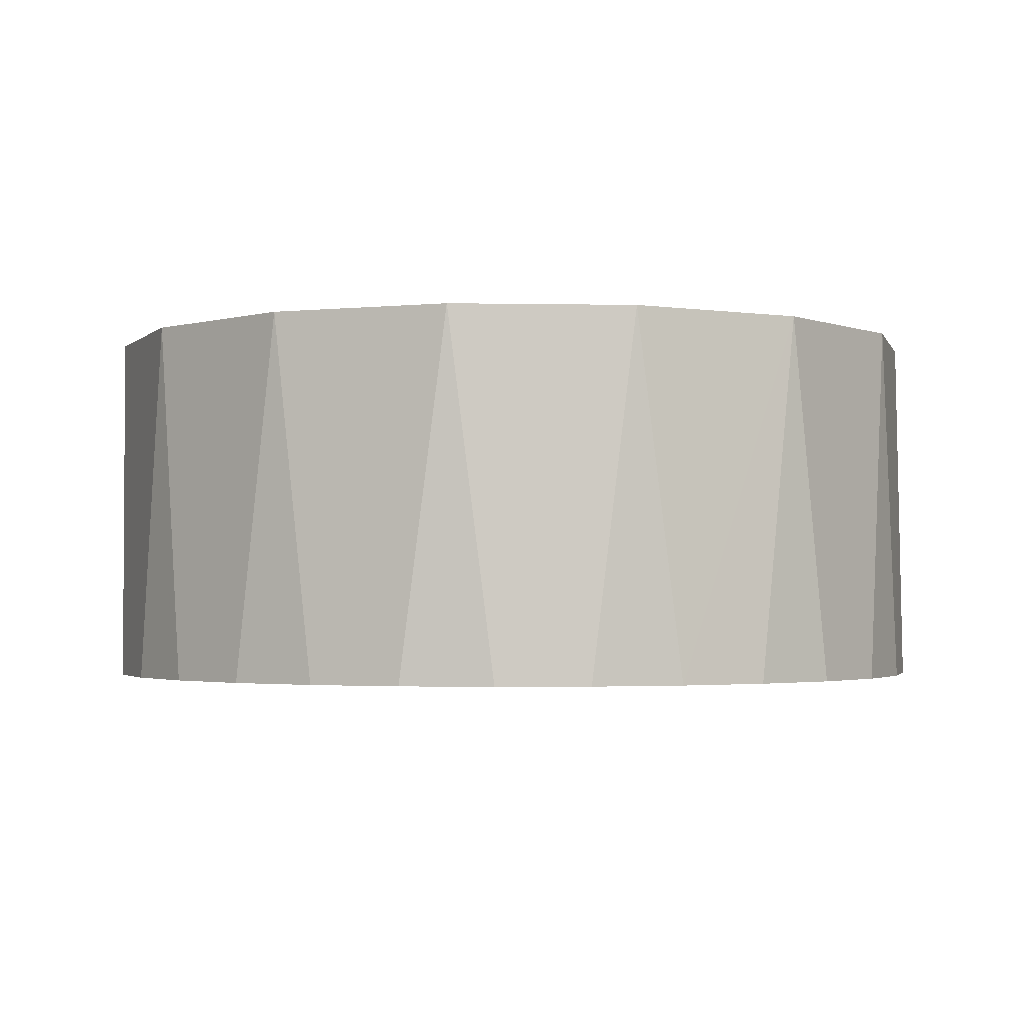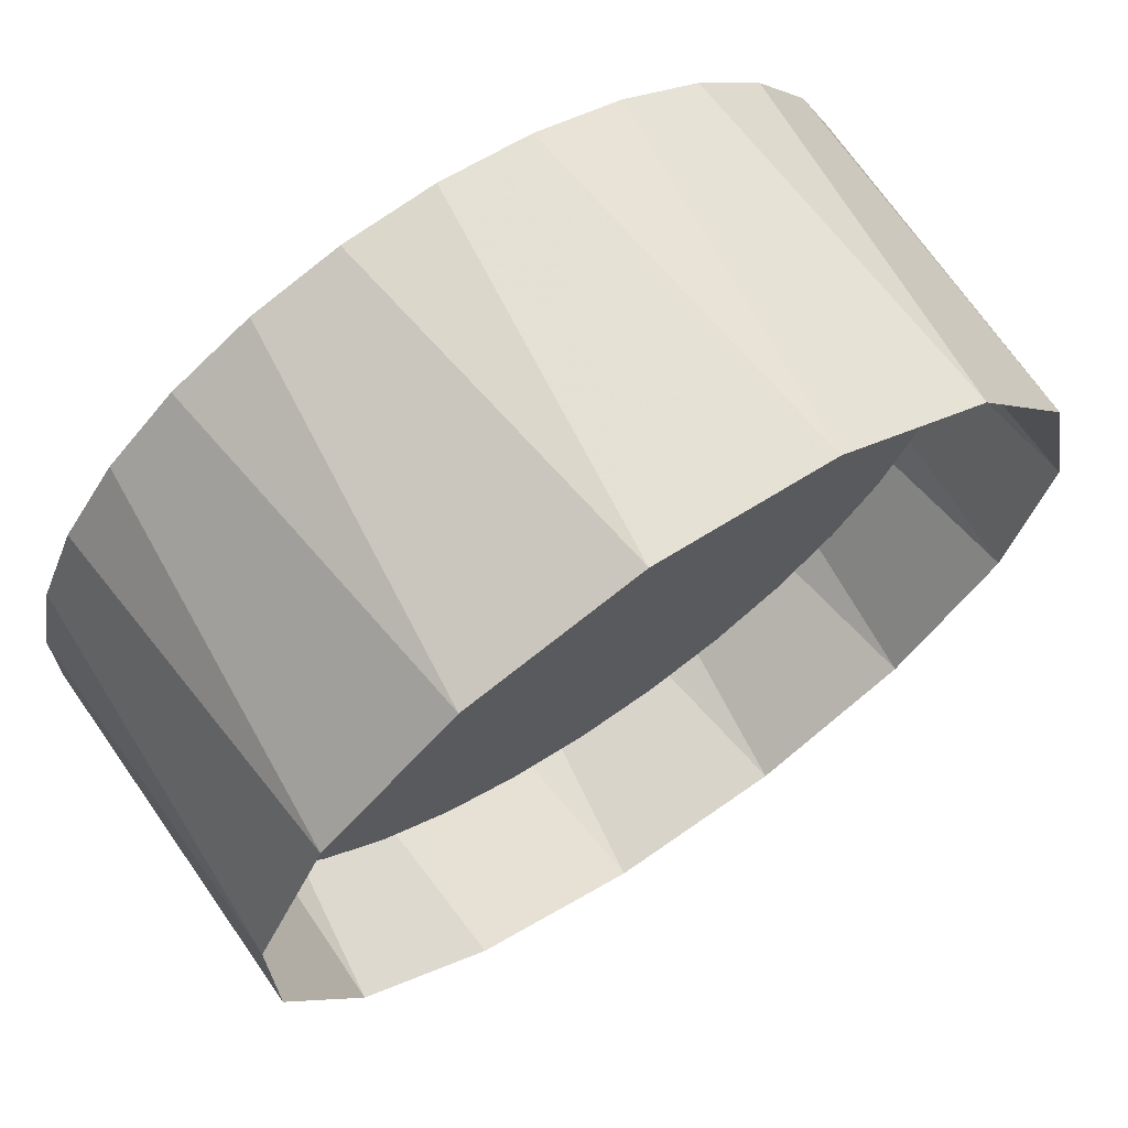
<metadata>
{"format":"obj","ext":"obj","renderer":"f3d","projection":"perspective","resolution":1024,"background":"white","views":[{"elev":-2.2,"azim":98.1,"up":"+Z"},{"elev":68.3,"azim":-33.9,"up":"+Y"}]}
</metadata>
<code>
g LOD_C_WHEEL_c3_mm_wheel
v -1.07 -4.026 -3.495
v -1.182 -4.18 -3.229
v -0.9692 -3.931 -3.431
v -0.9833 -4.006 -3.474
v -1.125 -3.899 -3.429
v -1.038 -3.879 -3.407
v -1.141 -3.972 -3.472
v -1.165 -4.107 -3.184
v -1.078 -4.087 -3.162
v -1.008 -4.14 -3.185
v -1.024 -4.213 -3.229
v -1.111 -4.233 -3.25
v 1.41 -2.452 -2.167
v 0.4896 -2.788 -2.167
v -0.4896 -2.788 -2.167
v -2.163 -1.823 -2.167
v -1.412 -2.452 -2.167
v -0.4896 2.77 -2.167
v 0.4896 2.77 -2.167
v 1.41 2.436 -2.167
v 2.653 0.957 -2.167
v 2.653 -0.9732 -2.167
v 2.161 -1.823 -2.167
v 2.161 1.805 -2.167
v 2.823 -0.008093 -2.167
v -2.653 -0.9732 -2.167
v -2.823 -0.008093 -2.167
v -2.163 1.805 -2.167
v -1.412 2.436 -2.167
v -2.653 0.957 -2.167
v -1.05 0.872 -2.924
v -1.37 -0.008093 -2.924
v -1.552 -0.008093 -2.074
v -1.19 -1.006 -2.074
v -1.05 -0.8882 -2.924
v -0.2691 -1.536 -2.074
v -0.2387 -1.358 -2.924
v 0.7749 -1.352 -2.074
v 0.6839 -1.196 -2.924
v 1.457 -0.5402 -2.074
v 1.287 -0.4775 -2.924
v 1.457 0.522 -2.074
v 1.287 0.4593 -2.924
v 0.7749 1.335 -2.074
v 0.6839 1.178 -2.924
v -0.2691 1.519 -2.074
v -0.2387 1.339 -2.924
v -1.19 0.9894 -2.074
v 0 -1.532 -2.462
v -0.9004 -1.238 -2.462
v -0.8498 -1.171 -3.479
v -1.376 -0.4471 -3.479
v -1.457 -0.4735 -2.462
v -1.376 0.4471 -3.479
v -1.457 0.4735 -2.462
v -0.8498 1.171 -3.479
v -0.9004 1.238 -2.462
v 0 1.447 -3.479
v 0 1.532 -2.462
v 0.8498 1.171 -3.479
v 0.9004 1.238 -2.462
v 1.376 0.4471 -3.479
v 1.457 0.4735 -2.462
v 1.376 -0.4471 -3.479
v 1.457 -0.4735 -2.462
v 0.8498 -1.171 -3.479
v 0.9004 -1.238 -2.462
v 0 -1.447 -3.479
v 2.517 3.466 -3.248
v 2.402 3.678 -3.571
v 2.594 3.571 -3.571
v 3.181 2.865 -3.248
v 3.707 2.141 -3.248
v 2.369 3.516 -3.215
v 0.9732 1.163 -3.207
v 0.9449 1.129 -3.563
v 1.159 0.9773 -3.207
v 1.125 0.9489 -3.563
v 3.516 2.369 -3.215
v 4.071 1.323 -3.248
v 3.81 1.859 -3.215
v 1.424 0.52 -3.207
v 1.493 0.2671 -3.207
v 1.449 0.259 -3.563
v 4.229 0.2954 -3.215
v 4.384 -0.2408 -3.571
v 4.384 -0.4633 -3.571
v 4.192 -1.366 -3.571
v 3.917 -1.983 -3.571
v 4.229 -0.2954 -3.215
v 1.495 -0.261 -3.207
v 1.449 -0.2529 -3.563
v 1.426 -0.5159 -3.207
v 1.384 -0.4998 -3.563
v 3.81 -1.859 -3.215
v 2.402 -3.678 -3.571
v 3.516 -2.369 -3.215
v 1.163 -0.9732 -3.207
v 1.129 -0.9449 -3.563
v 0.9773 -1.159 -3.207
v 2.369 -3.516 -3.215
v 0 -4.281 -3.248
v 0.9186 -4.316 -3.571
v 1.797 -4.032 -3.571
v 1.985 -3.919 -3.571
v 1.859 -3.81 -3.215
v 0.52 -1.424 -3.207
v 0.5058 -1.382 -3.563
v 0.2671 -1.493 -3.207
v 0.259 -1.449 -3.563
v 0.2954 -4.229 -3.215
v 3.676 -2.4 -3.571
v 2.804 -3.873 -3.568
v 2.592 -3.571 -3.571
v 3.274 -2.954 -3.571
v 4.134 -2.398 -3.568
v 4.384 0.2408 -3.571
v 4.751 0.4896 -3.568
v 4.387 0.4593 -3.571
v 4.196 1.364 -3.571
v 4.544 1.467 -3.568
v 3.917 1.985 -3.571
v 3.678 2.402 -3.571
v 3.28 2.954 -3.571
v 3.553 3.187 -3.568
v 1.382 0.5058 -3.563
v 0.2914 1.097 -3.541
v 0.8012 0.8033 -3.541
v 1.095 0.2954 -3.541
v 1.097 -0.2914 -3.541
v -0.2408 4.384 -3.571
v 0.2408 4.384 -3.571
v 1.985 3.919 -3.571
v 2.812 3.856 -3.568
v 1.946 4.356 -3.568
v 1.795 4.034 -3.571
v 0.9975 4.666 -3.568
v 0.9206 4.316 -3.571
v 0.004047 4.771 -3.568
v -0.9894 4.668 -3.568
v -0.9145 4.314 -3.571
v -1.793 4.028 -3.571
v -1.938 4.36 -3.568
v -1.985 3.917 -3.571
v -2.804 3.862 -3.568
v -2.402 3.676 -3.571
v -3.278 2.952 -3.571
v -1.097 0.2914 -3.541
v -1.095 -0.2954 -3.541
v -1.449 -0.259 -3.563
v -1.449 0.2529 -3.563
v -1.384 0.4998 -3.563
v -0.8033 0.8012 -3.541
v -0.2954 1.095 -3.541
v -4.387 -0.2408 -3.571
v -3.919 1.985 -3.571
v -3.678 2.4 -3.571
v -3.547 3.195 -3.568
v -4.136 2.387 -3.568
v -4.542 1.475 -3.568
v -4.391 0.4593 -3.571
v -4.751 0.4977 -3.568
v -3.917 -1.983 -3.571
v -4.14 -2.39 -3.568
v -3.676 -2.4 -3.571
v -3.553 -3.199 -3.568
v -3.28 -2.948 -3.571
v -2.594 -3.567 -3.571
v -1.382 -0.5058 -3.563
v -0.2914 -1.097 -3.541
v -0.2529 -1.449 -3.563
v -0.4998 -1.384 -3.563
v -0.8012 -0.8033 -3.541
v -0.9449 -1.129 -3.563
v -1.985 -3.917 -3.571
v -2.402 -3.676 -3.571
v 0.2408 -4.384 -3.571
v -0.2408 -4.384 -3.571
v -2.812 -3.867 -3.568
v -1.948 -4.368 -3.568
v -1.795 -4.028 -3.571
v -0.9166 -4.316 -3.571
v -0.9975 -4.678 -3.568
v -0.004047 -4.783 -3.568
v 0.9874 -4.68 -3.568
v 1.938 -4.372 -3.568
v 0.9489 -1.125 -3.563
v -4.259 0.4471 -3.248
v -4.387 0.2408 -3.571
v -4.198 1.364 -3.571
v -4.229 0.2954 -3.215
v -1.495 0.261 -3.207
v -1.426 0.5159 -3.207
v -3.81 1.859 -3.215
v -3.181 2.863 -3.248
v -2.592 3.569 -3.571
v -2.515 3.462 -3.248
v -2.126 3.686 -3.248
v -3.516 2.369 -3.215
v -1.163 0.9732 -3.207
v -1.129 0.9449 -3.563
v -0.9773 1.159 -3.207
v -0.9489 1.125 -3.563
v -2.369 3.516 -3.215
v -1.738 3.909 -3.248
v -1.859 3.81 -3.215
v -0.52 1.424 -3.207
v -0.5058 1.382 -3.563
v -0.2671 1.493 -3.207
v -0.259 1.449 -3.563
v -0.2954 4.229 -3.215
v 0.2954 4.229 -3.215
v 0.261 1.495 -3.207
v 0.2529 1.449 -3.563
v 0.5159 1.426 -3.207
v 0.4998 1.384 -3.563
v 1.859 3.81 -3.215
v -0.2954 -4.229 -3.215
v -0.261 -1.495 -3.207
v -0.5159 -1.426 -3.207
v -1.859 -3.81 -3.215
v -1.742 -3.909 -3.248
v -0.8903 -4.186 -3.248
v -2.369 -3.516 -3.215
v -0.9732 -1.163 -3.207
v -1.159 -0.9773 -3.207
v -1.125 -0.9489 -3.563
v -3.516 -2.369 -3.215
v -0.7628 0.7587 -3.265
v -1.04 0.2772 -3.265
v -1.04 -0.2812 -3.265
v -0.7587 -0.7628 -3.265
v -0.2772 -1.04 -3.265
v 0.2954 -1.095 -3.541
v 0.2812 -1.04 -3.265
v 0.8033 -0.8012 -3.541
v 0.7628 -0.7587 -3.265
v 1.04 -0.2772 -3.265
v 1.04 0.2812 -3.265
v 0.7587 0.7628 -3.265
v 0.2772 1.04 -3.265
v -0.2812 1.04 -3.265
v -3.81 -1.859 -3.215
v -1.424 -0.52 -3.207
v -1.493 -0.2671 -3.207
v -4.229 -0.2954 -3.215
v -4.194 -1.358 -3.571
v -4.389 -0.4593 -3.571
v -0.5058 -0.1376 -3.482
v -0.5058 0.1335 -3.482
v -0.3723 0.3682 -3.482
v -0.1376 0.5058 -3.482
v 0.1335 0.5058 -3.482
v 0.3682 0.3723 -3.482
v 0.5058 0.1376 -3.482
v 0.5058 -0.1335 -3.482
v 0.3723 -0.3682 -3.482
v -0.3682 -0.3723 -3.482
v 0.435 0.4391 -3.245
v 0.4391 -0.435 -3.245
v 0.1619 -0.5969 -3.245
v -0.1578 -0.5969 -3.245
v -0.435 -0.4391 -3.245
v -0.5969 0.1578 -3.245
v -0.4391 0.435 -3.245
v -0.1619 0.5969 -3.245
v 0.1578 0.5969 -3.245
v 0.5969 0.1619 -3.245
v 0.5969 -0.1578 -3.245
v 0.1376 -0.5058 -3.482
v -0.1335 -0.5058 -3.482
v -0.5969 -0.1619 -3.245
v 2.651 3.636 -3.238
v 3.351 3.005 -3.238
v 3.903 2.244 -3.238
v 4.285 1.382 -3.238
v 4.48 0.4613 -3.238
v 4.48 -0.4815 -3.238
v 4.283 -1.402 -3.238
v 3.899 -2.262 -3.238
v 3.345 -3.023 -3.238
v 2.644 -3.652 -3.238
v 1.463 -4.526 0.3808
v 1.827 -4.121 -3.238
v 0.9327 -4.413 -3.238
v -0.5018 -4.73 0.3808
v -0.004047 -4.51 -3.238
v -0.9408 -4.411 -3.238
v -2.379 -4.117 0.3808
v -1.837 -4.119 -3.238
v -2.651 -3.648 -3.238
v -3.846 -2.794 0.3808
v -3.351 -3.017 -3.238
v -3.903 -2.254 -3.238
v -4.648 -0.9894 0.3808
v -4.285 -1.394 -3.238
v -4.48 -0.4714 -3.238
v -4.645 0.9874 0.3808
v -4.48 0.4694 -3.238
v -4.283 1.39 -3.238
v -3.84 2.79 0.3808
v -3.899 2.25 -3.238
v -3.345 3.013 -3.238
v -2.371 4.111 0.3808
v -2.644 3.642 -3.238
v -1.829 4.111 -3.238
v -0.4917 4.72 0.3808
v -0.9327 4.401 -3.238
v 0.004047 4.5 -3.238
v 1.473 4.512 0.3808
v 0.9408 4.401 -3.238
v 1.835 4.107 -3.238
v 3.175 -3.539 0.3808
v 3.547 -3.205 -3.568
v 4.338 -1.942 0.3808
v 4.542 -1.487 -3.568
v 4.751 -0.01012 0.3808
v 4.751 -0.5099 -3.568
v 4.342 1.922 0.3808
v 4.14 2.379 -3.568
v 3.183 3.523 0.3808
v -4.751 -0.4998 -3.568
v -4.544 -1.477 -3.568
v -2.129 -3.684 -3.248
v -1.617 -3.628 -3.209
v -2.335 -3.211 -3.209
v -2.517 -3.46 -3.248
v -2.952 -2.655 -3.209
v -3.181 -2.861 -3.248
v -3.44 -1.981 -3.209
v -3.707 -2.135 -3.248
v -3.778 -1.222 -3.209
v -4.071 -1.317 -3.248
v -3.952 -0.4128 -3.209
v -4.257 -0.4451 -3.248
v -4.259 -0.002023 -3.248
v -3.954 0.4148 -3.209
v -3.78 1.226 -3.209
v -4.073 1.321 -3.248
v -3.442 1.985 -3.209
v -3.707 2.141 -3.248
v -2.952 2.657 -3.209
v -2.333 3.213 -3.209
v -1.615 3.628 -3.209
v -0.8235 3.885 -3.209
v -0.8862 4.184 -3.248
v 0.004047 3.97 -3.209
v 0.004047 4.277 -3.248
v 0.8275 3.887 -3.209
v 0.8923 4.188 -3.248
v 1.617 3.634 -3.209
v 1.742 3.915 -3.248
v 2.129 3.69 -3.248
v 2.335 3.217 -3.209
v 2.952 2.661 -3.209
v 3.44 1.987 -3.209
v 3.778 1.228 -3.209
v 3.949 0.4148 -3.209
v 4.255 0.4471 -3.248
v 4.255 -0.002023 -3.248
v 3.949 -0.4168 -3.209
v 4.255 -0.4492 -3.248
v 3.775 -1.23 -3.209
v 4.067 -1.325 -3.248
v 3.436 -1.989 -3.209
v 3.703 -2.143 -3.248
v 2.948 -2.661 -3.209
v 3.175 -2.867 -3.248
v 2.333 -3.215 -3.209
v 2.515 -3.466 -3.248
v 2.131 -3.688 -3.248
v 1.619 -3.632 -3.209
v 1.744 -3.911 -3.248
v 0.8275 -3.887 -3.209
v 0.8923 -4.188 -3.248
v 0 -3.974 -3.209
v -0.8255 -3.885 -3.209
f 1 12 2
f 3 4 1
f 5 6 3
f 5 3 1
f 5 1 7
f 2 7 1
f 5 7 2
f 2 8 5
f 6 5 8
f 8 9 6
f 3 6 9
f 9 10 3
f 3 10 11
f 11 4 3
f 4 11 12
f 12 1 4
f 13 14 15
f 16 13 15
f 16 15 17
f 18 19 20
f 18 20 21
f 16 18 21
f 16 21 13
f 21 22 13
f 22 23 13
f 20 24 21
f 21 25 22
f 16 26 27
f 16 27 18
f 27 28 18
f 28 29 18
f 27 30 28
f 31 32 33
f 34 33 32
f 32 35 34
f 36 34 35
f 35 37 36
f 38 36 37
f 37 39 38
f 40 38 39
f 39 41 40
f 42 40 41
f 41 43 42
f 44 42 43
f 43 45 44
f 46 44 45
f 45 47 46
f 48 46 47
f 47 31 48
f 33 48 31
f 49 50 51
f 52 51 50
f 50 53 52
f 54 52 53
f 53 55 54
f 56 54 55
f 55 57 56
f 58 56 57
f 57 59 58
f 60 58 59
f 59 61 60
f 62 60 61
f 61 63 62
f 64 62 63
f 63 65 64
f 66 64 65
f 65 67 66
f 68 66 67
f 67 49 68
f 51 68 49
f 69 353 70
f 70 71 69
f 69 71 124
f 124 72 69
f 72 124 123
f 123 73 72
f 70 74 75
f 75 76 70
f 76 75 77
f 77 78 76
f 123 78 77
f 77 79 123
f 73 122 120
f 120 80 73
f 80 120 119
f 119 359 80
f 359 119 117
f 117 360 359
f 122 81 82
f 82 126 122
f 126 82 83
f 83 84 126
f 117 84 83
f 83 85 117
f 362 360 86
f 86 87 362
f 362 87 88
f 88 364 362
f 364 88 89
f 89 366 364
f 86 90 91
f 91 92 86
f 92 91 93
f 93 94 92
f 89 94 93
f 93 95 89
f 366 112 115
f 115 368 366
f 368 115 114
f 114 370 368
f 371 370 114
f 114 96 371
f 112 97 98
f 98 99 112
f 99 98 100
f 100 187 99
f 96 187 100
f 100 101 96
f 177 102 375
f 375 103 177
f 103 375 373
f 373 104 103
f 105 104 373
f 373 371 105
f 105 106 107
f 107 108 105
f 108 107 109
f 109 110 108
f 177 110 109
f 109 111 177
f 94 89 112
f 112 99 94
f 113 114 115
f 115 314 113
f 314 115 112
f 112 116 314
f 116 112 89
f 316 116 89
f 89 88 316
f 316 88 87
f 87 318 316
f 318 87 86
f 84 117 86
f 86 92 84
f 118 318 86
f 86 117 118
f 117 119 118
f 118 119 120
f 120 121 118
f 121 120 122
f 122 320 121
f 320 122 123
f 320 123 124
f 124 125 320
f 78 123 122
f 122 126 78
f 210 214 127
f 127 214 216
f 128 127 216
f 216 76 128
f 128 76 78
f 129 128 78
f 78 126 129
f 129 126 84
f 130 129 84
f 84 92 130
f 210 131 132
f 132 214 210
f 216 133 70
f 70 76 216
f 125 124 71
f 71 134 125
f 134 71 70
f 135 134 70
f 70 133 135
f 133 136 135
f 137 135 136
f 136 138 137
f 137 138 132
f 132 139 137
f 139 132 131
f 140 139 131
f 131 141 140
f 140 141 142
f 142 143 140
f 143 142 144
f 145 143 144
f 144 146 145
f 146 196 145
f 145 196 147
f 203 146 144
f 144 208 203
f 148 149 150
f 150 151 148
f 148 151 152
f 153 148 152
f 152 201 153
f 153 201 203
f 154 153 203
f 203 208 154
f 154 208 210
f 127 154 210
f 150 155 189
f 189 151 150
f 152 156 157
f 157 201 152
f 147 158 145
f 158 147 157
f 157 159 158
f 159 157 156
f 159 156 190
f 190 160 159
f 160 190 161
f 161 162 160
f 162 161 189
f 322 162 189
f 189 155 322
f 155 248 322
f 322 248 247
f 247 323 322
f 323 247 163
f 163 164 323
f 164 163 165
f 166 164 165
f 165 167 166
f 166 167 168
f 227 165 163
f 163 169 227
f 234 108 110
f 170 234 110
f 110 171 170
f 170 171 172
f 173 170 172
f 172 174 173
f 173 174 227
f 149 173 227
f 227 169 149
f 149 169 150
f 172 175 176
f 176 174 172
f 110 177 178
f 178 171 110
f 168 179 166
f 179 168 176
f 180 179 176
f 176 175 180
f 175 181 180
f 180 181 182
f 182 183 180
f 183 182 178
f 178 184 183
f 184 178 177
f 184 177 103
f 103 185 184
f 185 103 104
f 104 186 185
f 186 104 105
f 113 186 105
f 130 92 94
f 236 130 94
f 94 99 236
f 236 99 187
f 234 236 187
f 187 108 234
f 105 108 187
f 187 96 105
f 105 96 113
f 96 114 113
f 188 336 189
f 189 161 188
f 188 161 190
f 190 339 188
f 339 190 156
f 156 341 339
f 189 191 192
f 192 151 189
f 151 192 193
f 193 152 151
f 156 152 193
f 193 194 156
f 341 157 147
f 147 195 341
f 195 147 196
f 196 197 195
f 197 196 146
f 146 198 197
f 157 199 200
f 200 201 157
f 201 200 202
f 202 203 201
f 146 203 202
f 202 204 146
f 205 198 144
f 144 142 205
f 205 142 141
f 141 346 205
f 346 141 131
f 131 348 346
f 144 206 207
f 207 208 144
f 208 207 209
f 209 210 208
f 131 210 209
f 209 211 131
f 348 132 138
f 138 350 348
f 350 138 136
f 136 352 350
f 353 352 136
f 136 133 353
f 132 212 213
f 213 214 132
f 214 213 215
f 215 216 214
f 133 216 215
f 215 217 133
f 178 218 219
f 219 171 178
f 171 219 220
f 220 172 171
f 175 172 220
f 220 221 175
f 175 324 222
f 222 181 175
f 181 222 223
f 223 182 181
f 182 223 102
f 102 178 182
f 165 331 329
f 329 167 165
f 167 329 327
f 327 168 167
f 176 168 327
f 327 324 176
f 176 224 225
f 225 174 176
f 174 225 226
f 226 227 174
f 165 227 226
f 226 228 165
f 229 230 148
f 149 148 230
f 230 231 149
f 173 149 231
f 231 232 173
f 170 173 232
f 232 233 170
f 234 170 233
f 233 235 234
f 236 234 235
f 235 237 236
f 130 236 237
f 237 238 130
f 129 130 238
f 238 239 129
f 128 129 239
f 239 240 128
f 127 128 240
f 240 241 127
f 154 127 241
f 241 242 154
f 153 154 242
f 242 229 153
f 148 153 229
f 163 243 244
f 244 169 163
f 169 244 245
f 245 150 169
f 155 150 245
f 245 246 155
f 331 163 247
f 247 333 331
f 333 247 248
f 248 335 333
f 336 335 248
f 248 155 336
f 249 250 251
f 249 251 252
f 249 252 253
f 249 253 254
f 249 254 255
f 249 255 256
f 249 256 257
f 249 257 270
f 249 270 271
f 249 271 258
f 232 231 272
f 264 272 231
f 231 230 264
f 265 264 230
f 230 229 265
f 266 265 229
f 229 242 266
f 267 266 242
f 242 241 267
f 259 267 241
f 241 240 259
f 268 259 240
f 240 239 268
f 269 268 239
f 239 238 269
f 260 269 238
f 238 237 260
f 261 260 237
f 237 235 261
f 262 261 235
f 235 233 262
f 263 262 233
f 233 232 263
f 272 263 232
f 264 265 251
f 252 251 265
f 265 266 252
f 253 252 266
f 266 267 253
f 254 253 267
f 267 259 254
f 255 254 259
f 259 268 255
f 256 255 268
f 268 269 256
f 257 256 269
f 269 260 257
f 270 257 260
f 260 261 270
f 271 270 261
f 261 262 271
f 258 271 262
f 262 263 258
f 249 258 263
f 263 272 249
f 250 249 272
f 272 264 250
f 251 250 264
f 321 273 274
f 319 321 274
f 274 275 319
f 319 275 276
f 317 319 276
f 276 277 317
f 317 277 278
f 315 317 278
f 278 279 315
f 315 279 280
f 313 315 280
f 280 281 313
f 313 281 282
f 283 313 282
f 282 284 283
f 283 284 285
f 286 283 285
f 285 287 286
f 286 287 288
f 289 286 288
f 288 290 289
f 289 290 291
f 292 289 291
f 291 293 292
f 292 293 294
f 295 292 294
f 294 296 295
f 295 296 297
f 298 295 297
f 297 299 298
f 298 299 300
f 301 298 300
f 300 302 301
f 301 302 303
f 304 301 303
f 303 305 304
f 304 305 306
f 307 304 306
f 306 308 307
f 307 308 309
f 310 307 309
f 309 311 310
f 310 311 312
f 321 310 312
f 312 273 321
f 180 183 286
f 286 183 184
f 283 286 184
f 184 185 283
f 283 185 186
f 313 283 186
f 186 113 313
f 313 113 314
f 315 313 314
f 314 116 315
f 315 116 316
f 317 315 316
f 316 318 317
f 317 318 118
f 319 317 118
f 118 121 319
f 319 121 320
f 321 319 320
f 320 125 321
f 321 125 134
f 310 321 134
f 134 135 310
f 310 135 137
f 307 310 137
f 137 139 307
f 307 139 140
f 304 307 140
f 140 143 304
f 304 143 145
f 301 304 145
f 145 158 301
f 301 158 159
f 298 301 159
f 159 160 298
f 298 160 162
f 295 298 162
f 162 322 295
f 295 322 323
f 292 295 323
f 323 164 292
f 292 164 166
f 289 292 166
f 166 179 289
f 289 179 180
f 286 289 180
f 222 324 325
f 324 326 325
f 324 327 326
f 328 326 327
f 327 329 328
f 330 328 329
f 329 331 330
f 332 330 331
f 331 333 332
f 334 332 333
f 333 335 334
f 335 336 334
f 336 337 334
f 336 188 337
f 338 337 188
f 188 339 338
f 340 338 339
f 339 341 340
f 342 340 341
f 341 195 342
f 343 342 195
f 195 197 343
f 197 198 343
f 198 344 343
f 198 205 344
f 345 344 205
f 205 346 345
f 347 345 346
f 346 348 347
f 349 347 348
f 348 350 349
f 351 349 350
f 350 352 351
f 352 353 351
f 353 354 351
f 353 69 354
f 355 354 69
f 69 72 355
f 356 355 72
f 72 73 356
f 357 356 73
f 73 80 357
f 358 357 80
f 80 359 358
f 359 360 358
f 360 361 358
f 360 362 361
f 363 361 362
f 362 364 363
f 365 363 364
f 364 366 365
f 367 365 366
f 366 368 367
f 369 367 368
f 368 370 369
f 370 371 369
f 371 372 369
f 371 373 372
f 374 372 373
f 373 375 374
f 376 374 375
f 375 102 376
f 377 376 102
f 102 223 377
f 325 377 223
f 223 222 325
g LOD_B_WHEEL_BLUR_mm_wheel_blur
v -3.384 -3.047 -1.2
v -3.942 -2.275 -1.2
v -4.33 -1.407 -1.2
v -4.527 -0.4748 -1.2
v -4.527 0.4768 -1.2
v -4.33 1.407 -1.2
v -3.942 2.277 -1.2
v -3.382 3.047 -1.2
v -0.9477 -4.452 -1.2
v -1.853 -4.159 -1.2
v -2.676 -3.682 -1.2
v 4.33 -1.407 -1.2
v 3.942 -2.277 -1.2
v 3.382 -3.047 -1.2
v 2.675 -3.682 -1.2
v 1.851 -4.159 -1.2
v 0.9458 -4.454 -1.2
v 0 -4.553 -1.2
v 1.853 4.159 -1.2
v 2.676 3.682 -1.2
v 3.384 3.047 -1.2
v 3.942 2.275 -1.2
v 4.33 1.407 -1.2
v 4.527 0.4748 -1.2
v 4.527 -0.4768 -1.2
v -2.675 3.682 -1.2
v -1.851 4.159 -1.2
v -0.9458 4.454 -1.2
v 0 4.553 -1.2
v 0.9477 4.452 -1.2
f 399 398 397
f 403 399 407
f 401 400 399
f 401 399 392
f 392 399 403
f 391 389 402
f 391 390 389
f 393 392 395
f 386 395 392
f 388 387 386
f 388 386 379
f 381 380 379
f 381 379 403
f 385 383 382
f 385 384 383
f 404 403 406
f 397 396 407
f 407 399 397
f 406 403 407
f 402 401 392
f 379 392 403
f 392 391 402
f 394 393 395
f 379 386 392
f 378 388 379
f 382 381 403
f 403 385 382
f 405 404 406

</code>
